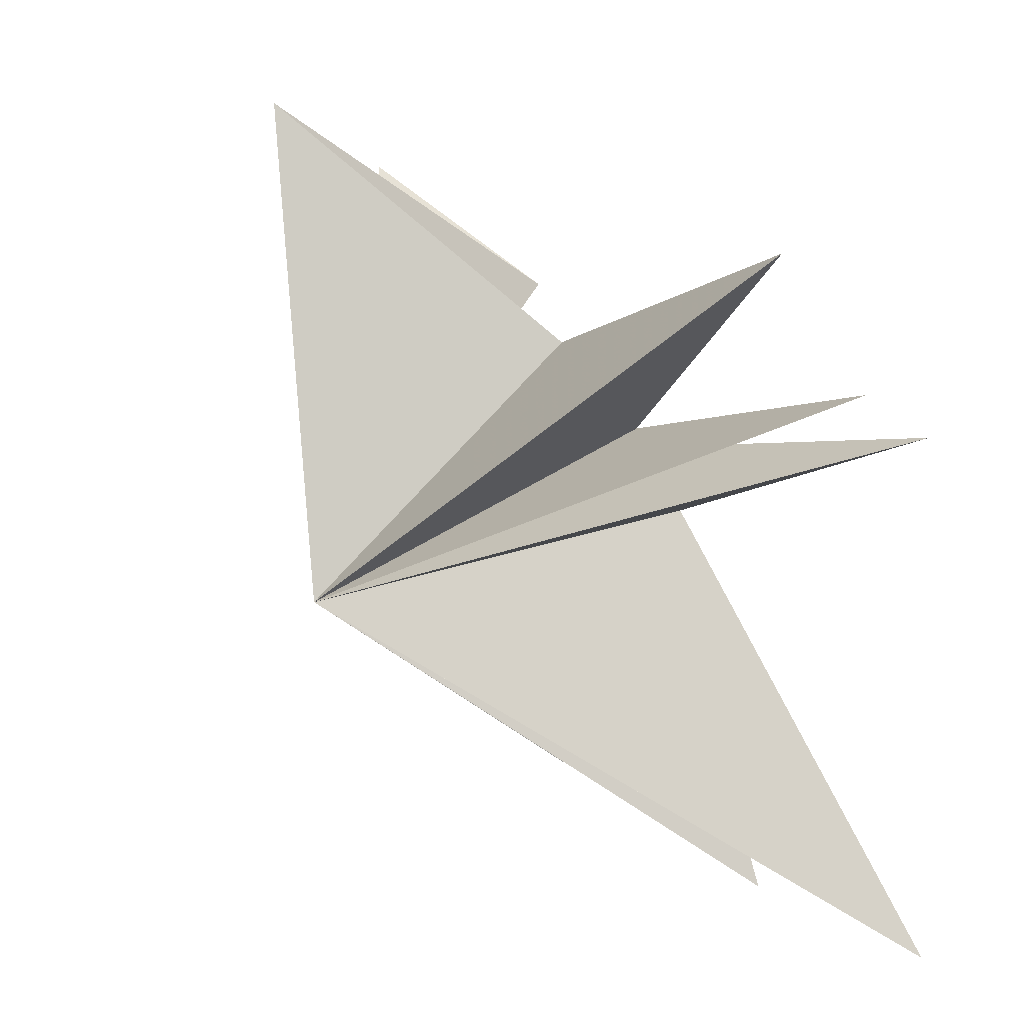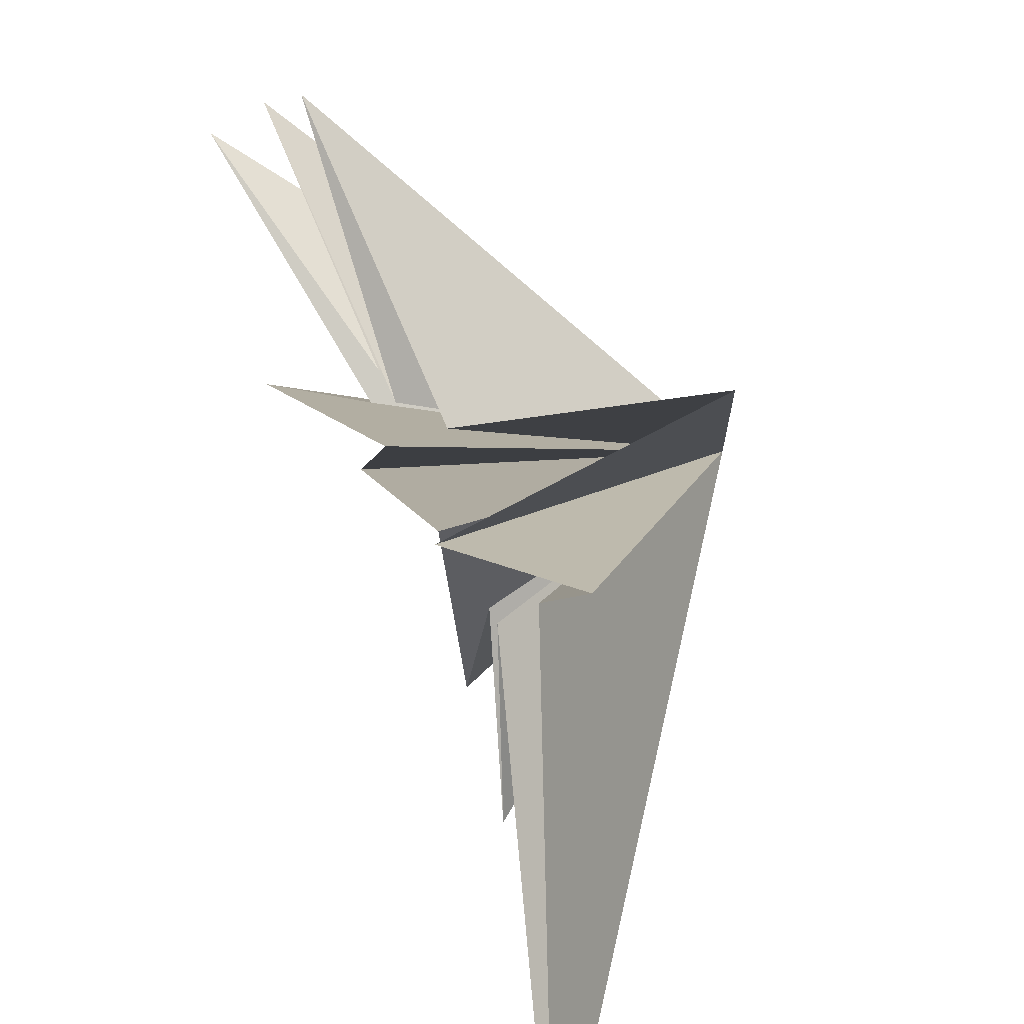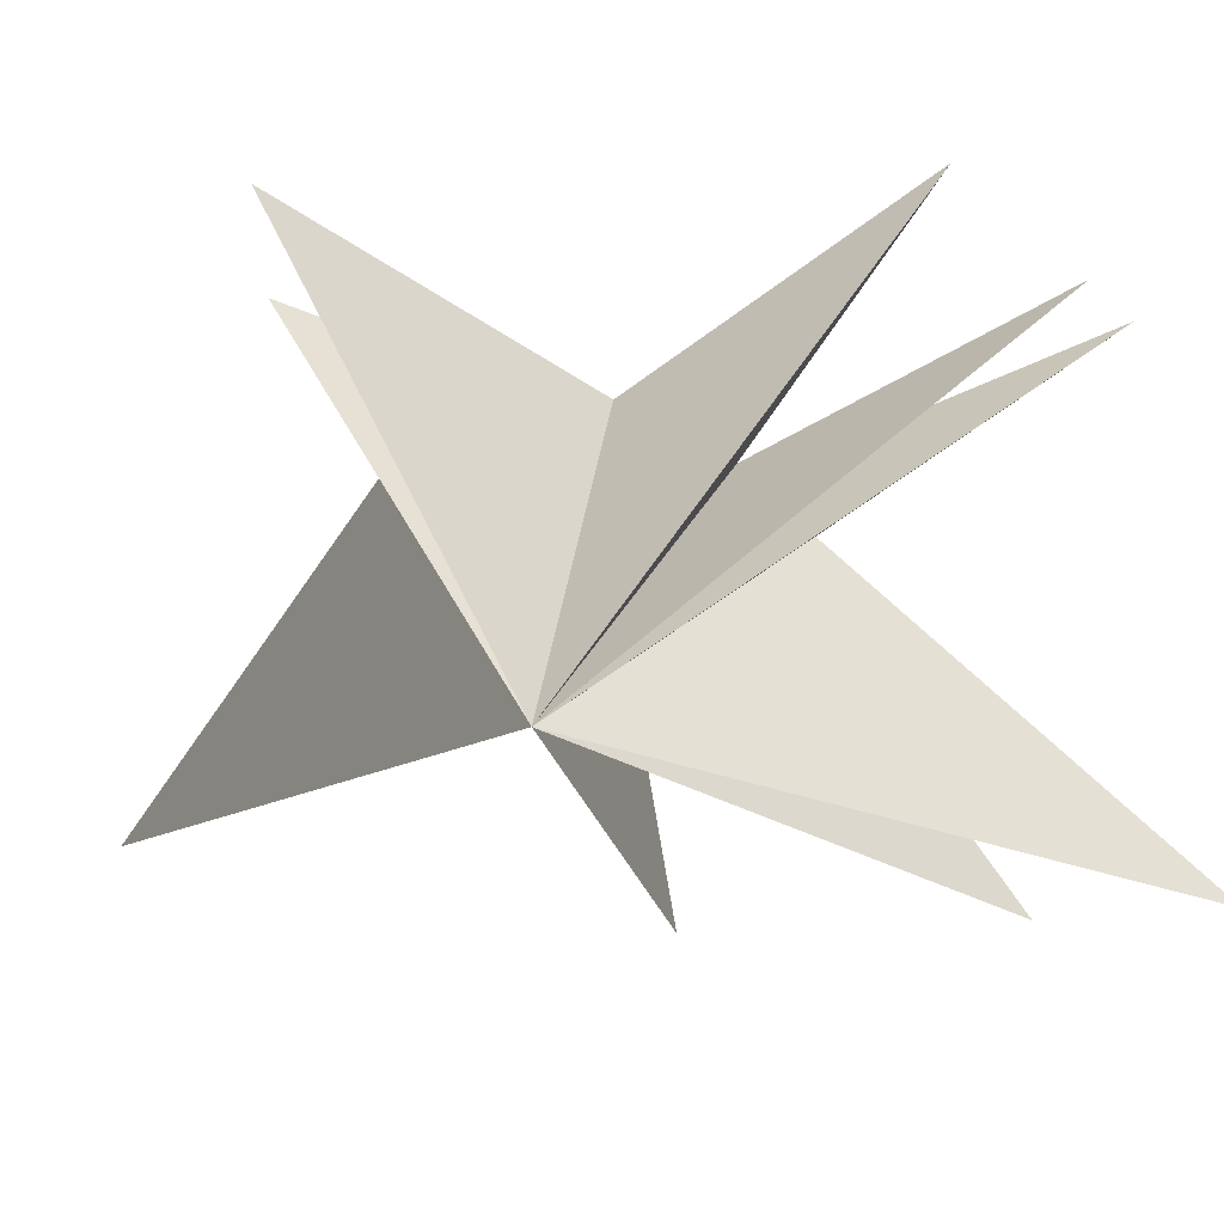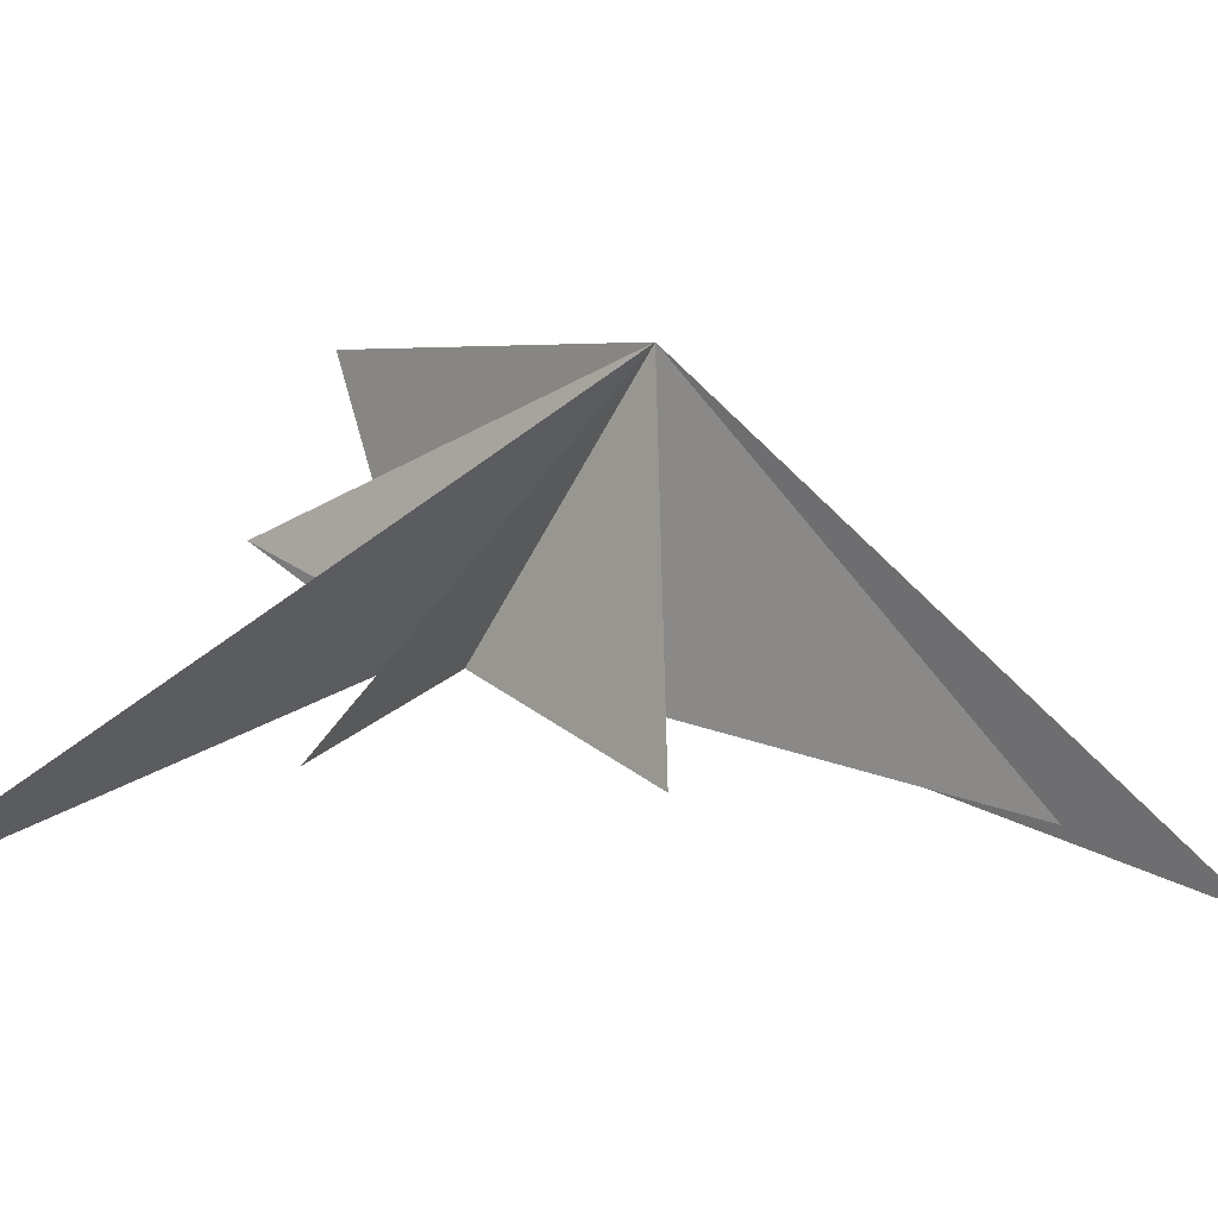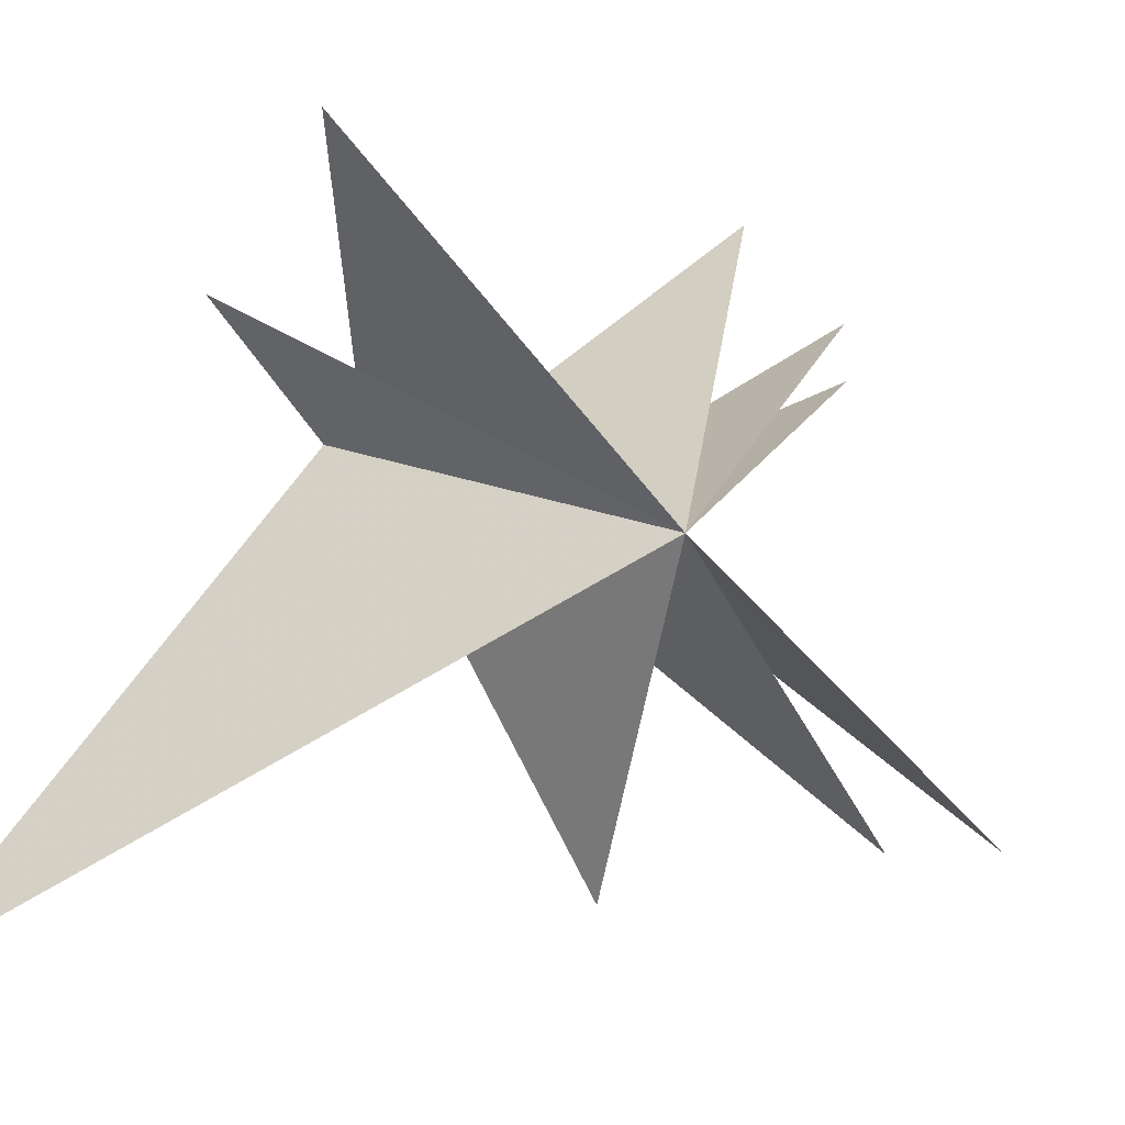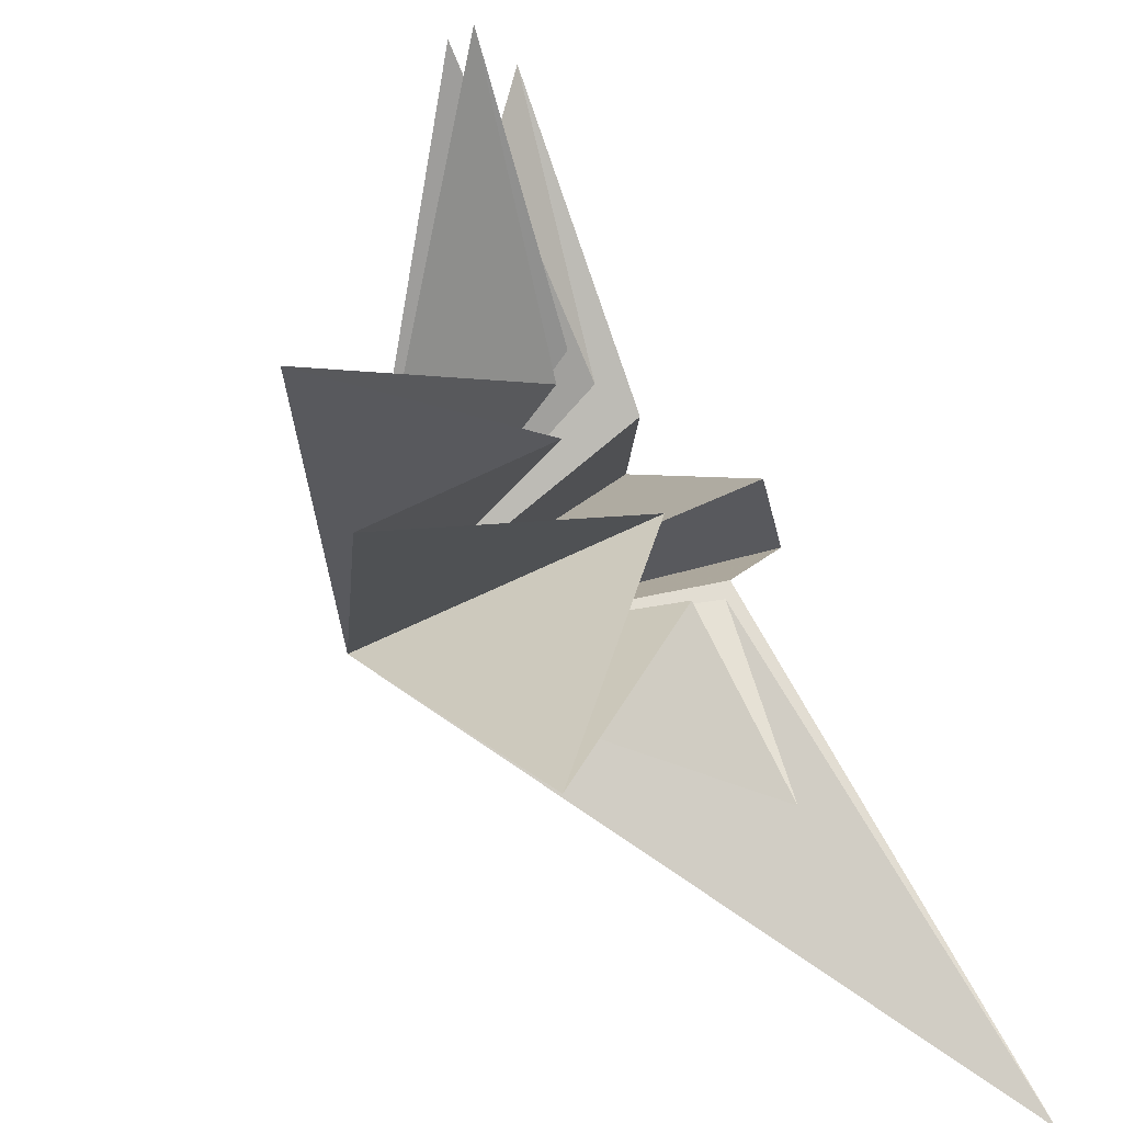
<metadata>
{"format":"obj","ext":"obj","renderer":"f3d","projection":"perspective","resolution":1024,"background":"white","views":[{"elev":34.7,"azim":139.6,"up":"+Y"},{"elev":45.7,"azim":-27.6,"up":"+Y"},{"elev":20.9,"azim":101.3,"up":"+Y"},{"elev":-70.8,"azim":76.9,"up":"+Y"},{"elev":-8.8,"azim":60.2,"up":"+Y"},{"elev":-41.3,"azim":-152.5,"up":"+Y"}]}
</metadata>
<code>
v 0.06187 0.603 -2.447
v -0.9637 3.029 -7.82
v 0.05525 -0.629 -2.884
v 0.6423 -6.44 -10.22
v 0.1512 -1.553 -2.507
v 1.442 -6.594 -6.821
v -0.2496 -0.8482 0.704
v 1.025 -7.633 -0.7915
v 0.007252 -1.577 2.307
v -0.8838 -4.998 4.574
v -0.2789 -0.9833 3.194
v -3.017 -8.905 10.68
v 0.04159 0.379 4.201
v -0.1511 2.871 6.415
v -1.326 1.272 2.814
v 2.895 5.553 5.65
v 0.08969 1.53 0.4997
v -0.1705 5.659 -4.857
v -0.0131 0.5251 -1.545
v -0.04988 3.933 -7.122
v 6.169 -1.777 0.5411
f 21 3 2
f 2 1 21
f 20 19 21
f 3 21 4
f 6 5 21
f 21 7 6
f 8 7 21
f 21 5 4
f 21 13 12
f 21 1 20
f 21 9 8
f 9 21 10
f 11 10 21
f 11 21 12
f 13 21 14
f 18 21 19
f 15 21 16
f 21 17 16
f 15 14 21
f 17 21 18

</code>
